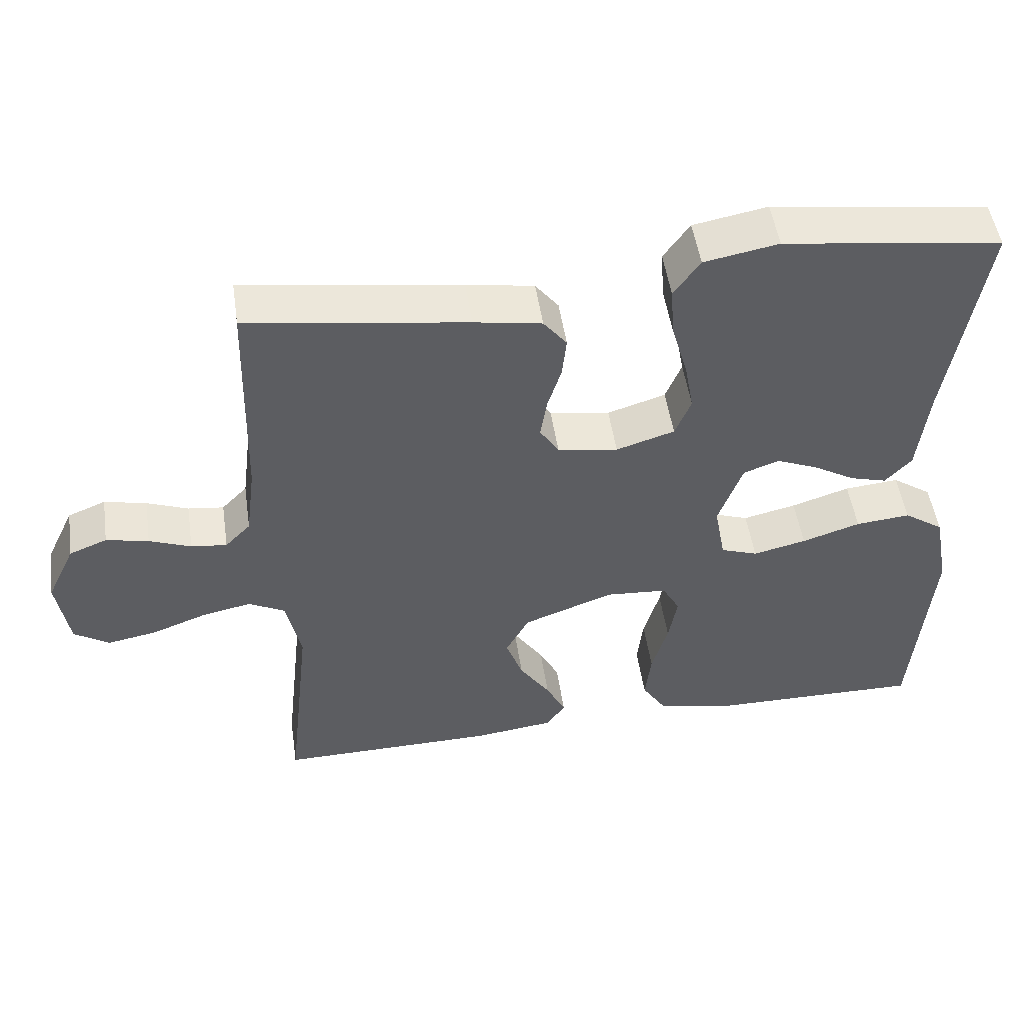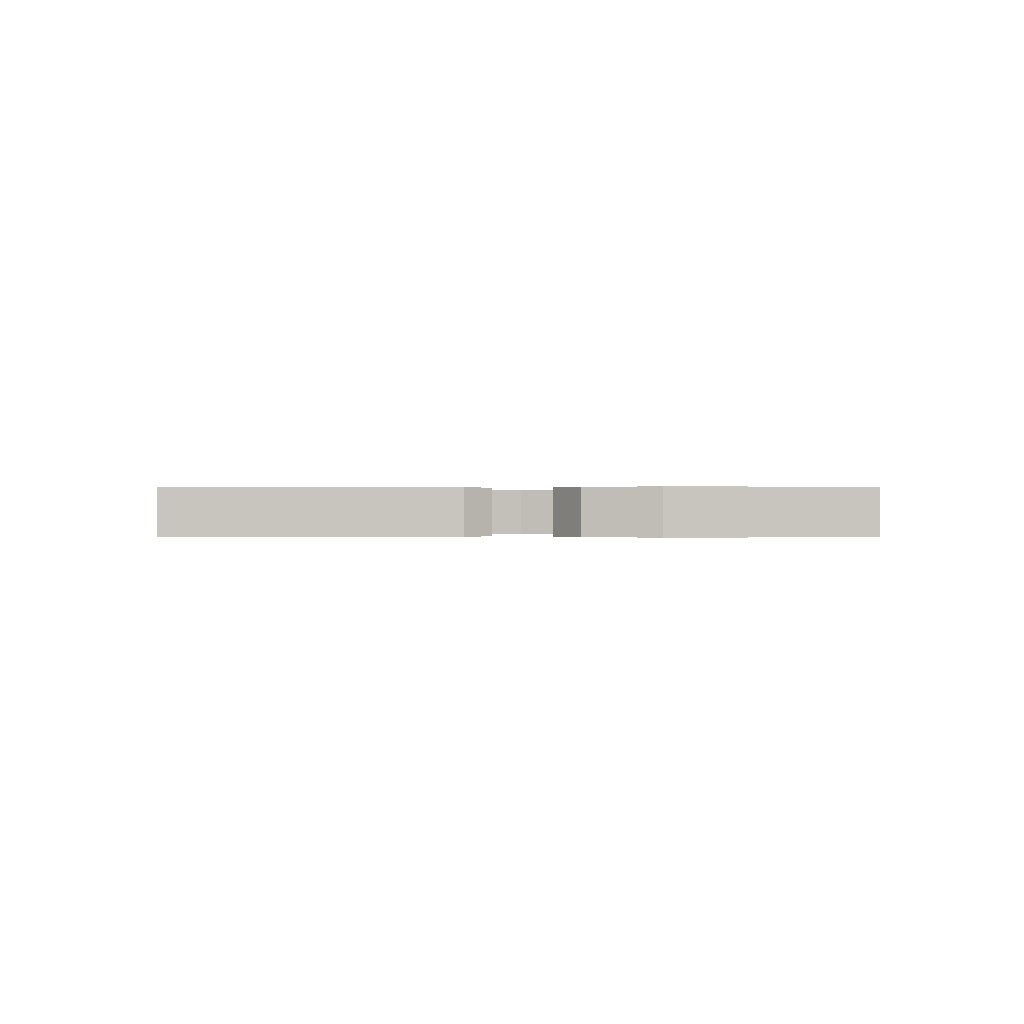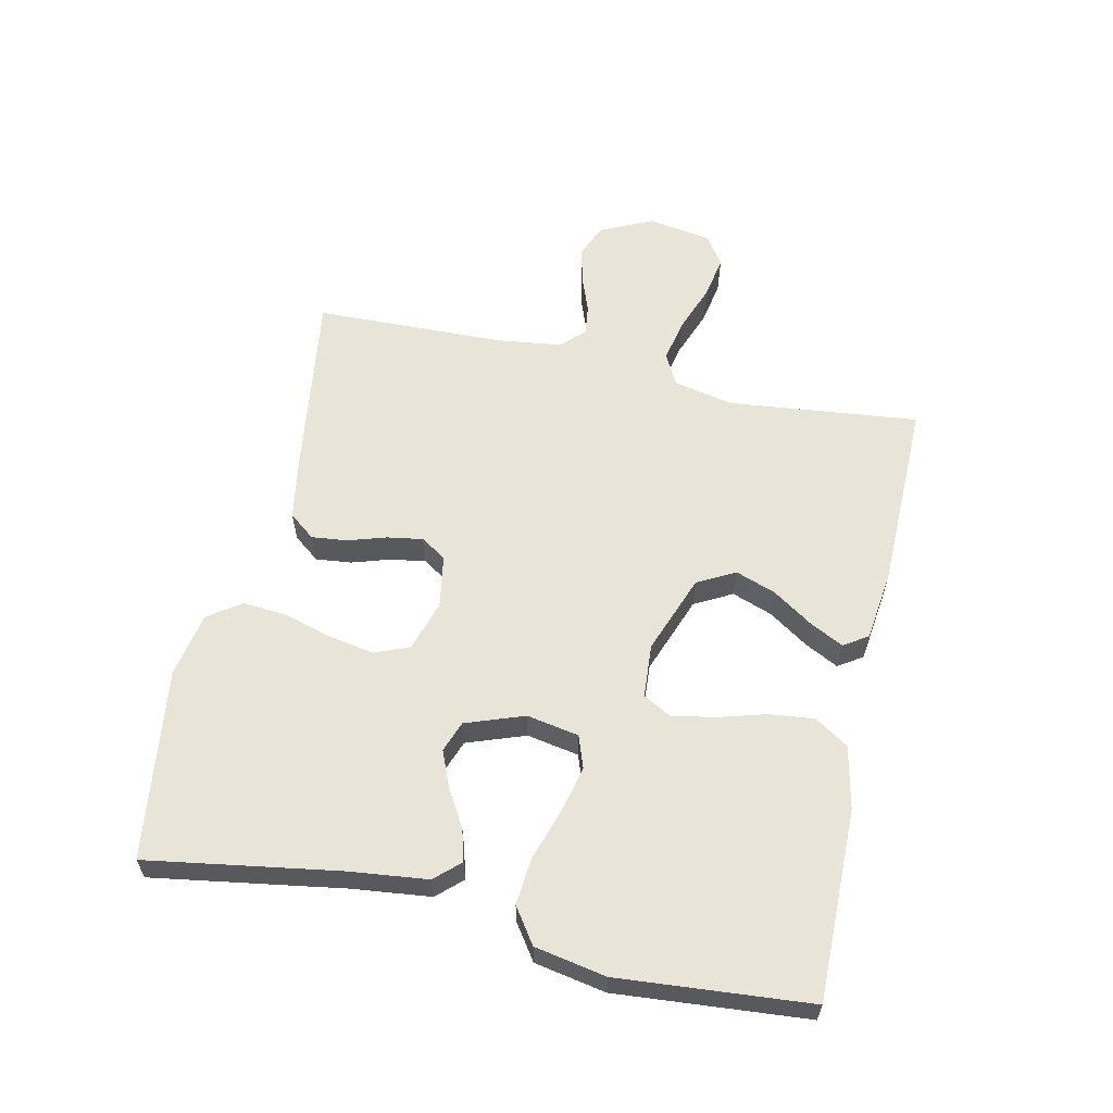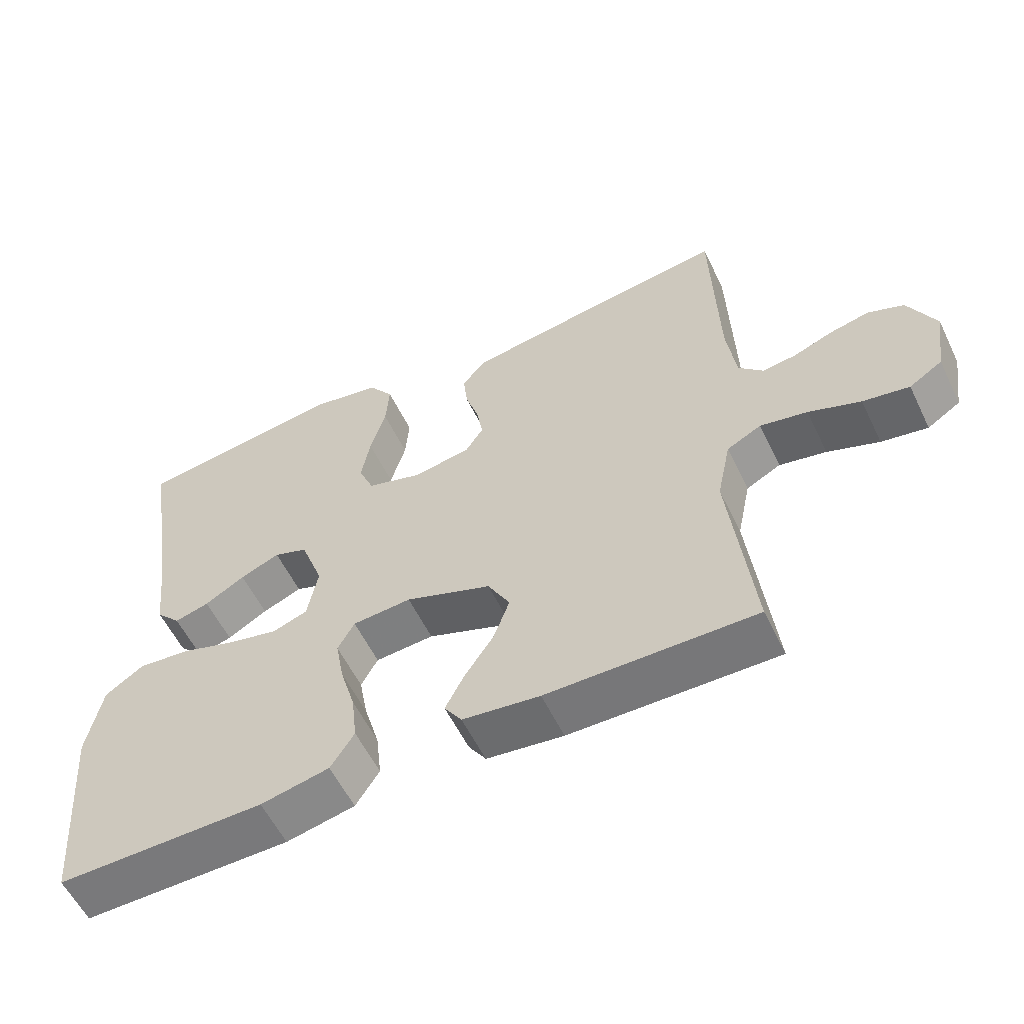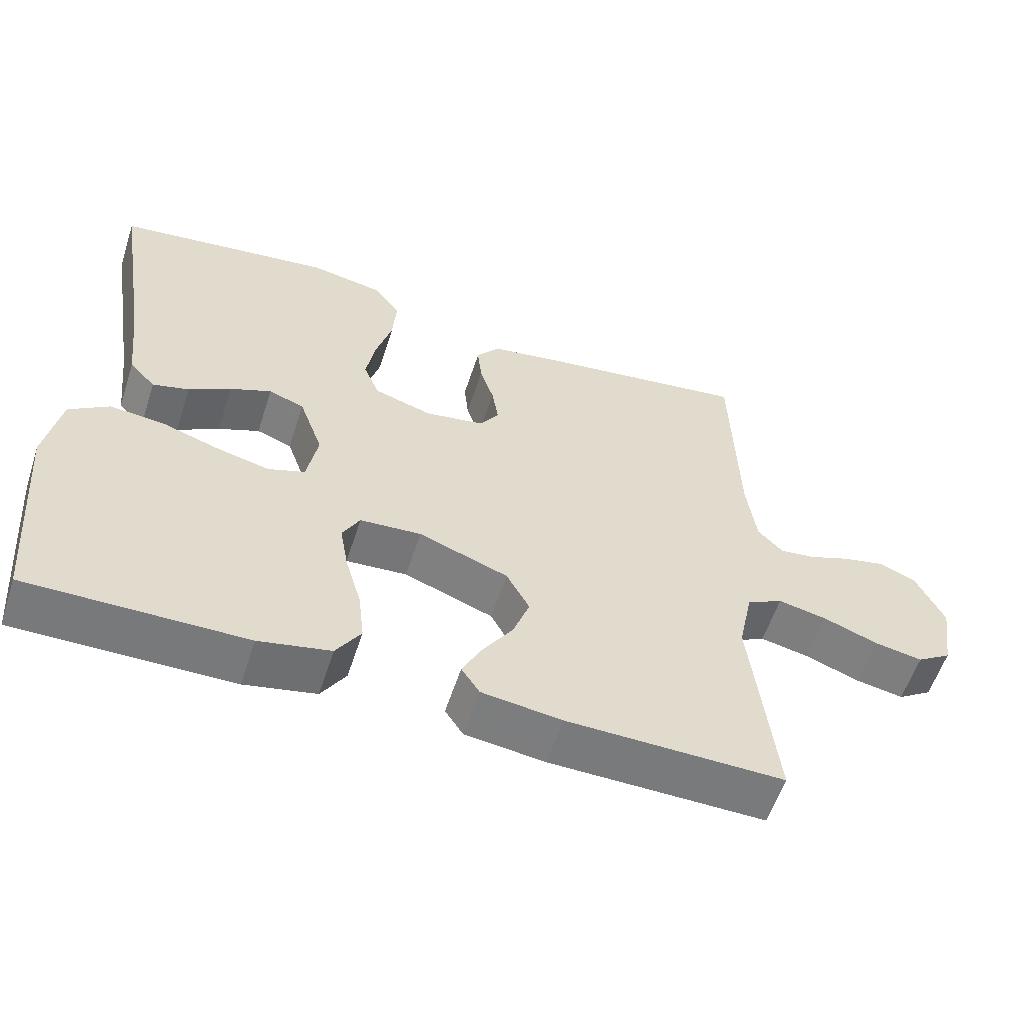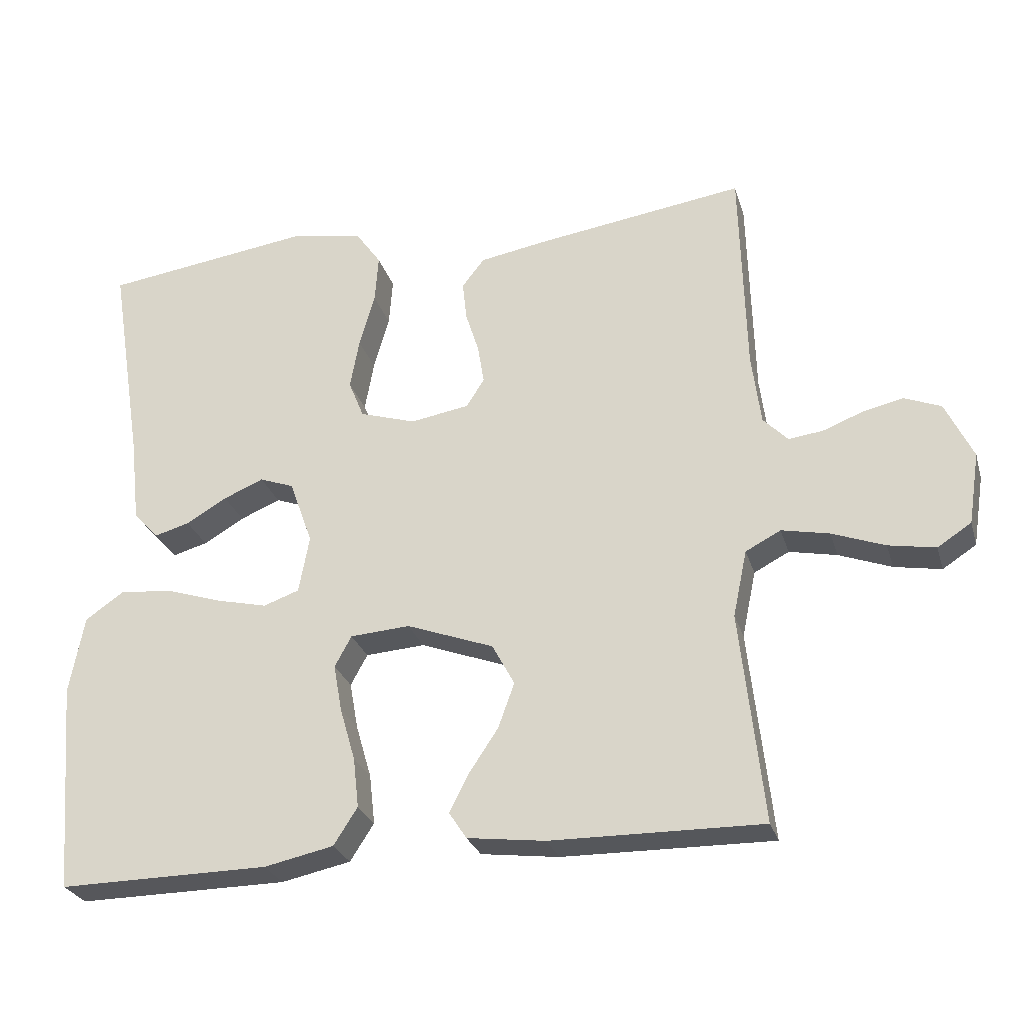
<metadata>
{"format":"obj","ext":"obj","renderer":"f3d","projection":"perspective","resolution":1024,"background":"white","views":[{"elev":50.4,"azim":-8.4,"up":"+Z"},{"elev":0.0,"azim":91.2,"up":"+Y"},{"elev":60.1,"azim":102.4,"up":"+Y"},{"elev":-57.6,"azim":-154.2,"up":"+Z"},{"elev":-57.8,"azim":162.0,"up":"+Z"},{"elev":-27.1,"azim":-164.5,"up":"+Z"}]}
</metadata>
<code>
v 0.5 0.07 0.5
v 0.452 0.07 0.2
v 0.438 0.07 0.077
v 0.402 0.07 0.038
v 0.352 0.07 0.052
v 0.294 0.07 0.086
v 0.237 0.07 0.11
v 0.188 0.07 0.092
v 0.155 0.07 0
v 0.17 0.07 -0.082
v 0.221 0.07 -0.1
v 0.294 0.07 -0.083
v 0.374 0.07 -0.057
v 0.449 0.07 -0.05
v 0.504 0.07 -0.088
v 0.525 0.07 -0.2
v 0.5 0.07 -0.5
v 0.2 0.07 -0.497
v 0.101 0.07 -0.476
v 0.067 0.07 -0.423
v 0.075 0.07 -0.352
v 0.097 0.07 -0.276
v 0.109 0.07 -0.209
v 0.085 0.07 -0.165
v 0 0.07 -0.159
v -0.124 0.07 -0.205
v -0.156 0.07 -0.264
v -0.133 0.07 -0.328
v -0.091 0.07 -0.391
v -0.064 0.07 -0.444
v -0.089 0.07 -0.482
v -0.2 0.07 -0.496
v -0.5 0.07 -0.5
v -0.467 0.07 -0.2
v -0.487 0.07 -0.105
v -0.537 0.07 -0.079
v -0.605 0.07 -0.093
v -0.68 0.07 -0.121
v -0.747 0.07 -0.133
v -0.795 0.07 -0.102
v -0.811 0.07 0
v -0.772 0.07 0.082
v -0.72 0.07 0.103
v -0.662 0.07 0.09
v -0.605 0.07 0.068
v -0.556 0.07 0.062
v -0.521 0.07 0.098
v -0.508 0.07 0.2
v -0.5 0.07 0.5
v -0.2 0.07 0.457
v -0.107 0.07 0.441
v -0.075 0.07 0.4
v -0.081 0.07 0.344
v -0.1 0.07 0.284
v -0.109 0.07 0.228
v -0.083 0.07 0.188
v 0 0.07 0.174
v 0.08 0.07 0.199
v 0.102 0.07 0.253
v 0.089 0.07 0.325
v 0.067 0.07 0.402
v 0.062 0.07 0.471
v 0.098 0.07 0.522
v 0.2 0.07 0.541
v 0.5 0 0.5
v 0.452 0 0.2
v 0.438 0 0.077
v 0.402 0 0.038
v 0.352 0 0.052
v 0.294 0 0.086
v 0.237 0 0.11
v 0.188 0 0.092
v 0.155 0 0
v 0.17 0 -0.082
v 0.221 0 -0.1
v 0.294 0 -0.083
v 0.374 0 -0.057
v 0.449 0 -0.05
v 0.504 0 -0.088
v 0.525 0 -0.2
v 0.5 0 -0.5
v 0.2 0 -0.497
v 0.101 0 -0.476
v 0.067 0 -0.423
v 0.075 0 -0.352
v 0.097 0 -0.276
v 0.109 0 -0.209
v 0.085 0 -0.165
v 0 0 -0.159
v -0.124 0 -0.205
v -0.156 0 -0.264
v -0.133 0 -0.328
v -0.091 0 -0.391
v -0.064 0 -0.444
v -0.089 0 -0.482
v -0.2 0 -0.496
v -0.5 0 -0.5
v -0.467 0 -0.2
v -0.487 0 -0.105
v -0.537 0 -0.079
v -0.605 0 -0.093
v -0.68 0 -0.121
v -0.747 0 -0.133
v -0.795 0 -0.102
v -0.811 0 0
v -0.772 0 0.082
v -0.72 0 0.103
v -0.662 0 0.09
v -0.605 0 0.068
v -0.556 0 0.062
v -0.521 0 0.098
v -0.508 0 0.2
v -0.5 0 0.5
v -0.2 0 0.457
v -0.107 0 0.441
v -0.075 0 0.4
v -0.081 0 0.344
v -0.1 0 0.284
v -0.109 0 0.228
v -0.083 0 0.188
v 0 0 0.174
v 0.08 0 0.199
v 0.102 0 0.253
v 0.089 0 0.325
v 0.067 0 0.402
v 0.062 0 0.471
v 0.098 0 0.522
v 0.2 0 0.541
f 64 1 2
f 63 64 2
f 62 63 2
f 61 62 2
f 60 61 2
f 4 5 6
f 3 4 6
f 2 3 6
f 60 2 6
f 59 60 6
f 58 59 6 7
f 57 58 7 8
f 56 57 8 9
f 52 53 54
f 51 52 54
f 50 51 54
f 49 50 54
f 48 49 54
f 47 48 54 55
f 46 47 55 56
f 43 44 45
f 42 43 45
f 41 42 45
f 40 41 45
f 39 40 45
f 38 39 45
f 37 38 45
f 36 37 45 46
f 56 9 10
f 46 56 10
f 36 46 10
f 35 36 10
f 32 33 34
f 31 32 34
f 30 31 34
f 29 30 34
f 28 29 34
f 27 28 34 35
f 20 21 22
f 19 20 22
f 18 19 22
f 17 18 22
f 16 17 22
f 15 16 22
f 14 15 22
f 13 14 22
f 12 13 22
f 11 12 22 23
f 10 11 23 24
f 26 27 35
f 25 26 35 10
f 10 24 25
f 66 65 128
f 66 128 127
f 66 127 126
f 66 126 125
f 66 125 124
f 70 69 68
f 70 68 67
f 70 67 66
f 70 66 124
f 70 124 123
f 71 70 123 122
f 72 71 122 121
f 73 72 121 120
f 118 117 116
f 118 116 115
f 118 115 114
f 118 114 113
f 118 113 112
f 119 118 112 111
f 120 119 111 110
f 109 108 107
f 109 107 106
f 109 106 105
f 109 105 104
f 109 104 103
f 109 103 102
f 109 102 101
f 110 109 101 100
f 74 73 120
f 74 120 110
f 74 110 100
f 74 100 99
f 98 97 96
f 98 96 95
f 98 95 94
f 98 94 93
f 98 93 92
f 99 98 92 91
f 86 85 84
f 86 84 83
f 86 83 82
f 86 82 81
f 86 81 80
f 86 80 79
f 86 79 78
f 86 78 77
f 86 77 76
f 87 86 76 75
f 88 87 75 74
f 99 91 90
f 74 99 90 89
f 89 88 74
f 1 65 66 2
f 2 66 67 3
f 3 67 68 4
f 4 68 69 5
f 5 69 70 6
f 6 70 71 7
f 7 71 72 8
f 8 72 73 9
f 9 73 74 10
f 10 74 75 11
f 11 75 76 12
f 12 76 77 13
f 13 77 78 14
f 14 78 79 15
f 15 79 80 16
f 16 80 81 17
f 17 81 82 18
f 18 82 83 19
f 19 83 84 20
f 20 84 85 21
f 21 85 86 22
f 22 86 87 23
f 23 87 88 24
f 24 88 89 25
f 25 89 90 26
f 26 90 91 27
f 27 91 92 28
f 28 92 93 29
f 29 93 94 30
f 30 94 95 31
f 31 95 96 32
f 32 96 97 33
f 33 97 98 34
f 34 98 99 35
f 35 99 100 36
f 36 100 101 37
f 37 101 102 38
f 38 102 103 39
f 39 103 104 40
f 40 104 105 41
f 41 105 106 42
f 42 106 107 43
f 43 107 108 44
f 44 108 109 45
f 45 109 110 46
f 46 110 111 47
f 47 111 112 48
f 48 112 113 49
f 49 113 114 50
f 50 114 115 51
f 51 115 116 52
f 52 116 117 53
f 53 117 118 54
f 54 118 119 55
f 55 119 120 56
f 56 120 121 57
f 57 121 122 58
f 58 122 123 59
f 59 123 124 60
f 60 124 125 61
f 61 125 126 62
f 62 126 127 63
f 63 127 128 64
f 64 128 65 1

</code>
